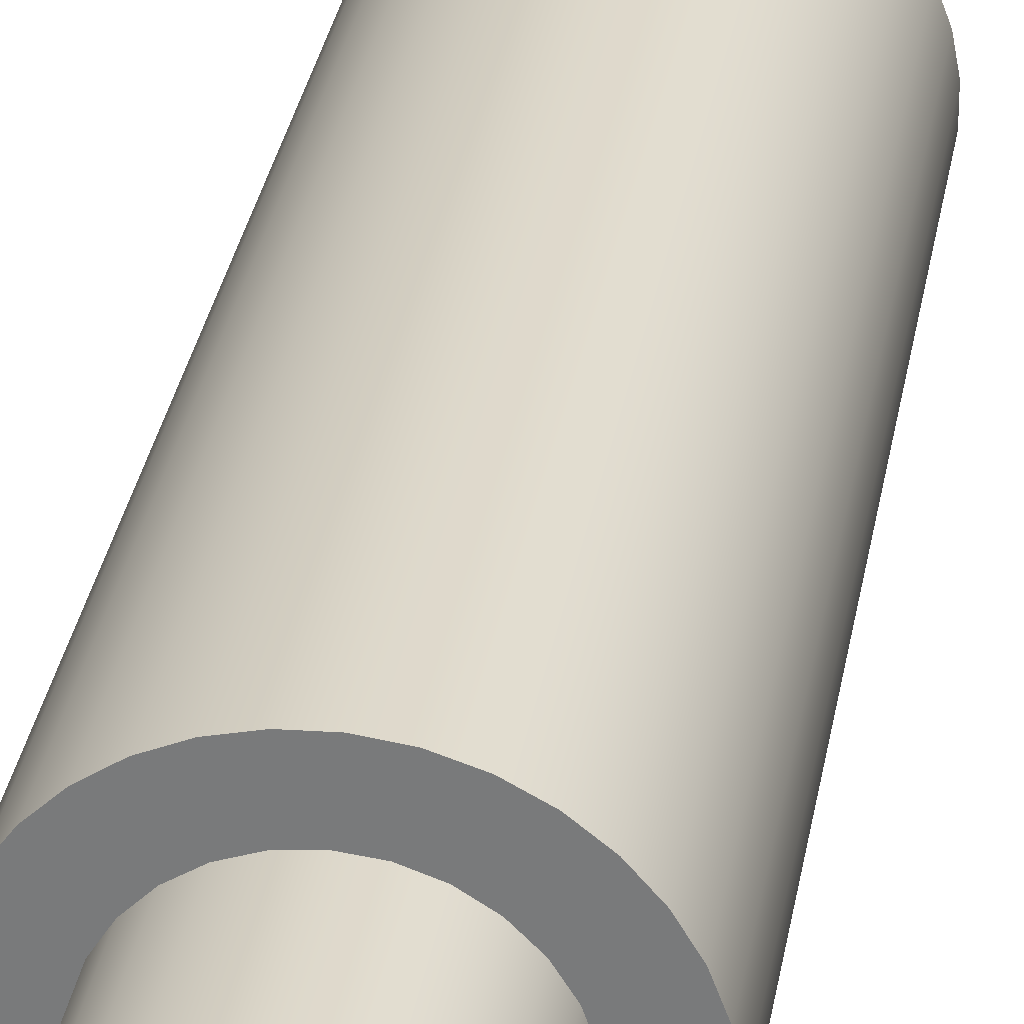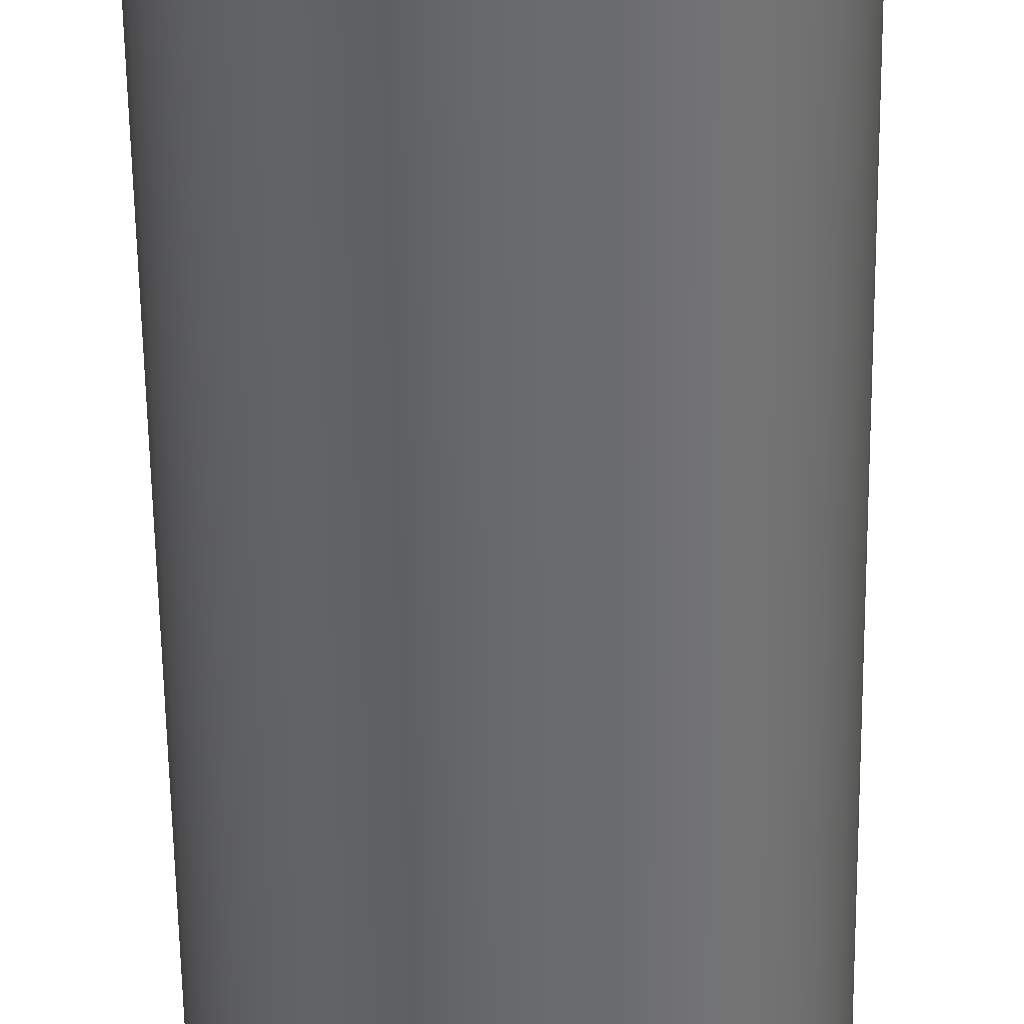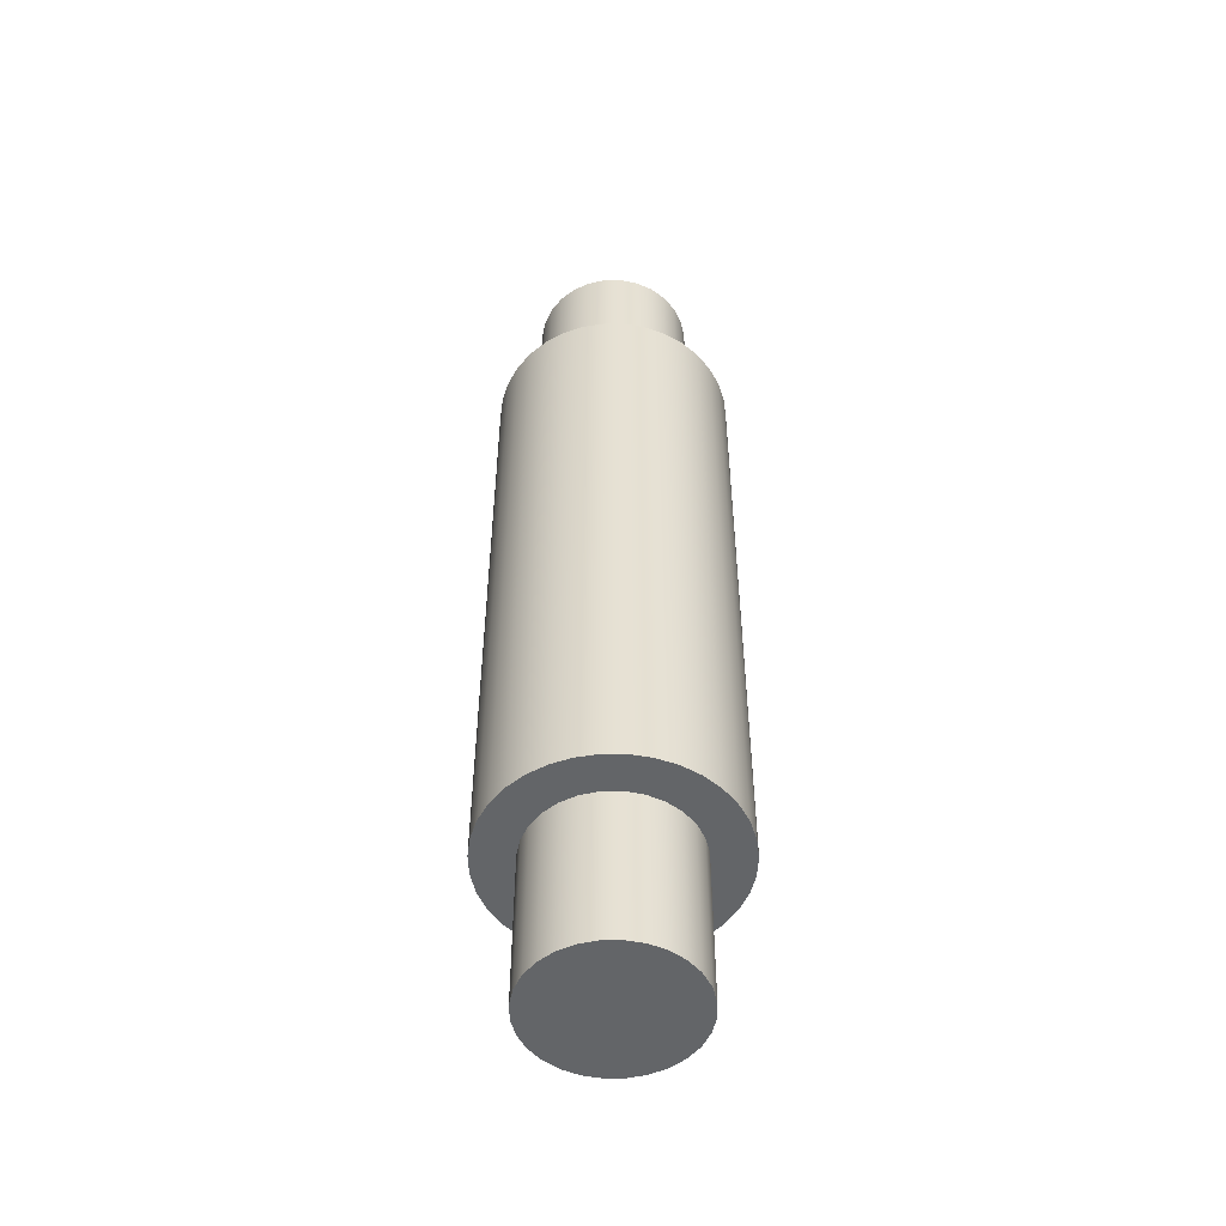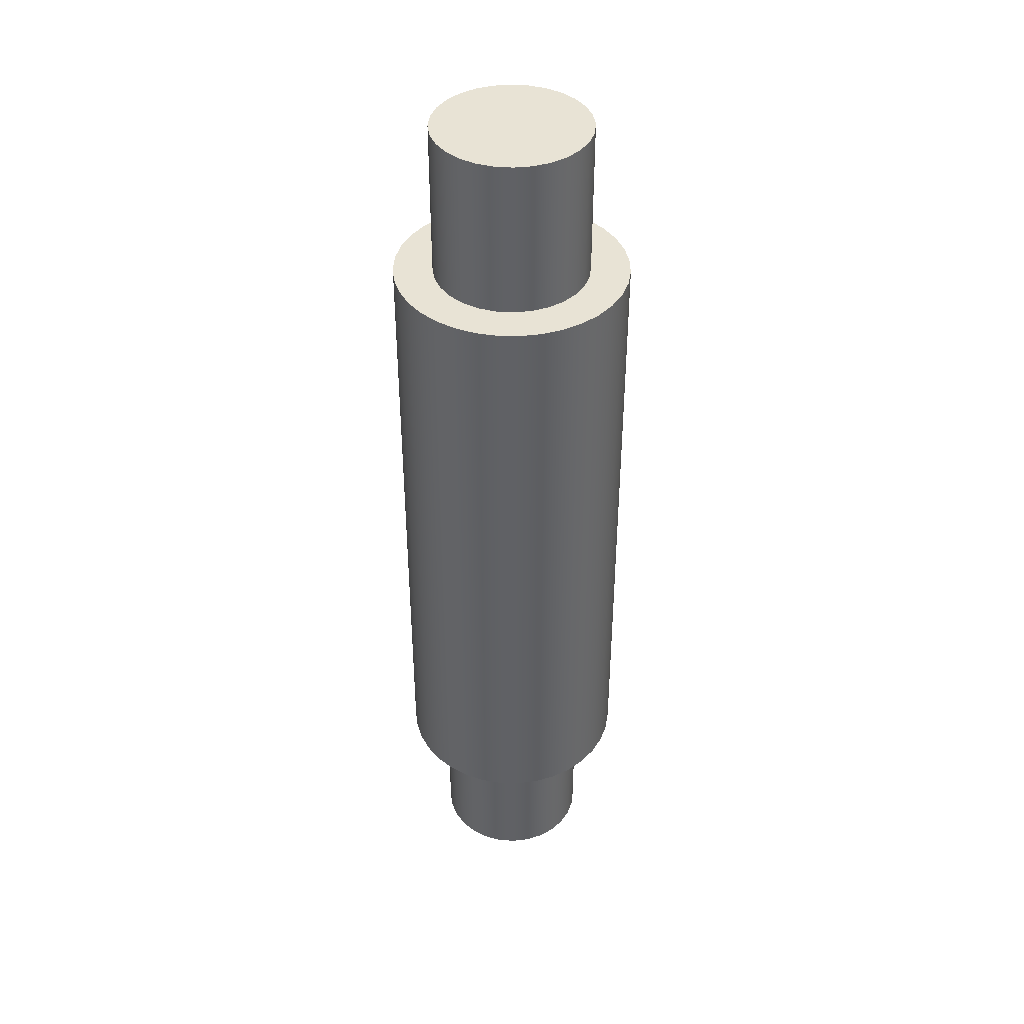
<metadata>
{"format":"obj","ext":"obj","renderer":"f3d","projection":"perspective","resolution":1024,"background":"white","views":[{"elev":30.5,"azim":9.1,"up":"+Z"},{"elev":-52.8,"azim":-179.3,"up":"+Z"},{"elev":-51.4,"azim":7.3,"up":"+Y"},{"elev":41.1,"azim":153.2,"up":"+Y"}]}
</metadata>
<code>
v -0.15 0.82 1.837e-17
v -0.1476 0.82 -0.02678
v -0.1404 0.82 -0.05271
v -0.1288 0.82 -0.07693
v -0.113 0.82 -0.09869
v -0.09352 0.82 -0.1173
v -0.07108 0.82 -0.1321
v -0.04635 0.82 -0.1427
v -0.02013 0.82 -0.1486
v 0.00673 0.82 -0.1498
v 0.03338 0.82 -0.1462
v 0.05895 0.82 -0.1379
v 0.08263 0.82 -0.1252
v 0.1037 0.82 -0.1084
v 0.1214 0.82 -0.08817
v 0.1351 0.82 -0.06508
v 0.1446 0.82 -0.03991
v 0.1494 0.82 -0.01345
v 0.1494 0.82 0.01345
v 0.1446 0.82 0.03991
v 0.1351 0.82 0.06508
v 0.1214 0.82 0.08817
v 0.1037 0.82 0.1084
v 0.08263 0.82 0.1252
v 0.05895 0.82 0.1379
v 0.03338 0.82 0.1462
v 0.00673 0.82 0.1498
v -0.02013 0.82 0.1486
v -0.04635 0.82 0.1427
v -0.07108 0.82 0.1321
v -0.09352 0.82 0.1173
v -0.113 0.82 0.09869
v -0.1288 0.82 0.07693
v -0.1404 0.82 0.05271
v -0.1476 0.82 0.02678
v -0.15 0 1.837e-17
v -0.1476 0 0.02678
v -0.1404 0 0.05271
v -0.1288 0 0.07693
v -0.113 0 0.09869
v -0.09352 0 0.1173
v -0.07108 0 0.1321
v -0.04635 0 0.1427
v -0.02013 0 0.1486
v 0.00673 0 0.1498
v 0.03338 0 0.1462
v 0.05895 0 0.1379
v 0.08263 0 0.1252
v 0.1037 0 0.1084
v 0.1214 0 0.08817
v 0.1351 0 0.06508
v 0.1446 0 0.03991
v 0.1494 0 0.01345
v 0.1494 0 -0.01345
v 0.1446 0 -0.03991
v 0.1351 0 -0.06508
v 0.1214 0 -0.08817
v 0.1037 0 -0.1084
v 0.08263 0 -0.1252
v 0.05895 0 -0.1379
v 0.03338 0 -0.1462
v 0.00673 0 -0.1498
v -0.02013 0 -0.1486
v -0.04635 0 -0.1427
v -0.07108 0 -0.1321
v -0.09352 0 -0.1173
v -0.113 0 -0.09869
v -0.1288 0 -0.07693
v -0.1404 0 -0.05271
v -0.1476 0 -0.02678
v -0.15 0 1.837e-17
v -0.15 0.82 1.837e-17
v 0.1 1.02 -1.225e-17
v 0.09749 1.02 -0.02225
v 0.0901 1.02 -0.04339
v 0.07818 1.02 -0.06235
v 0.06235 1.02 -0.07818
v 0.04339 1.02 -0.0901
v 0.02225 1.02 -0.09749
v -6.123e-18 1.02 -0.1
v -0.02225 1.02 -0.09749
v -0.04339 1.02 -0.0901
v -0.06235 1.02 -0.07818
v -0.07818 1.02 -0.06235
v -0.0901 1.02 -0.04339
v -0.09749 1.02 -0.02225
v -0.1 1.02 0
v -0.09749 1.02 0.02225
v -0.0901 1.02 0.04339
v -0.07818 1.02 0.06235
v -0.06235 1.02 0.07818
v -0.04339 1.02 0.0901
v -0.02225 1.02 0.09749
v -6.123e-18 1.02 0.1
v 0.02225 1.02 0.09749
v 0.04339 1.02 0.0901
v 0.06235 1.02 0.07818
v 0.07818 1.02 0.06235
v 0.0901 1.02 0.04339
v 0.09749 1.02 0.02225
v -0.1 -0.2 -1.225e-17
v -0.09749 -0.2 0.02225
v -0.0901 -0.2 0.04339
v -0.07818 -0.2 0.06235
v -0.06235 -0.2 0.07818
v -0.04339 -0.2 0.0901
v -0.02225 -0.2 0.09749
v 6.123e-18 -0.2 0.1
v 0.02225 -0.2 0.09749
v 0.04339 -0.2 0.0901
v 0.06235 -0.2 0.07818
v 0.07818 -0.2 0.06235
v 0.0901 -0.2 0.04339
v 0.09749 -0.2 0.02225
v 0.1 -0.2 0
v 0.09749 -0.2 -0.02225
v 0.0901 -0.2 -0.04339
v 0.07818 -0.2 -0.06235
v 0.06235 -0.2 -0.07818
v 0.04339 -0.2 -0.0901
v 0.02225 -0.2 -0.09749
v 6.123e-18 -0.2 -0.1
v -0.02225 -0.2 -0.09749
v -0.04339 -0.2 -0.0901
v -0.06235 -0.2 -0.07818
v -0.07818 -0.2 -0.06235
v -0.0901 -0.2 -0.04339
v -0.09749 -0.2 -0.02225
v -0.1 0 -1.225e-17
v -0.09749 0 -0.02225
v -0.0901 0 -0.04339
v -0.07818 0 -0.06235
v -0.06235 0 -0.07818
v -0.04339 0 -0.0901
v -0.02225 0 -0.09749
v 6.123e-18 0 -0.1
v 0.02225 0 -0.09749
v 0.04339 0 -0.0901
v 0.06235 0 -0.07818
v 0.07818 0 -0.06235
v 0.0901 0 -0.04339
v 0.09749 0 -0.02225
v 0.1 0 0
v 0.09749 0 0.02225
v 0.0901 0 0.04339
v 0.07818 0 0.06235
v 0.06235 0 0.07818
v 0.04339 0 0.0901
v 0.02225 0 0.09749
v 6.123e-18 0 0.1
v -0.02225 0 0.09749
v -0.04339 0 0.0901
v -0.06235 0 0.07818
v -0.07818 0 0.06235
v -0.0901 0 0.04339
v -0.09749 0 0.02225
v -0.1 0 -1.225e-17
v -0.1 -0.2 -1.225e-17
v -0.1 0 -1.225e-17
v -0.09749 0 0.02225
v -0.0901 0 0.04339
v -0.07818 0 0.06235
v -0.06235 0 0.07818
v -0.04339 0 0.0901
v -0.02225 0 0.09749
v 6.123e-18 0 0.1
v 0.02225 0 0.09749
v 0.04339 0 0.0901
v 0.06235 0 0.07818
v 0.07818 0 0.06235
v 0.0901 0 0.04339
v 0.09749 0 0.02225
v 0.1 0 0
v 0.09749 0 -0.02225
v 0.0901 0 -0.04339
v 0.07818 0 -0.06235
v 0.06235 0 -0.07818
v 0.04339 0 -0.0901
v 0.02225 0 -0.09749
v 6.123e-18 0 -0.1
v -0.02225 0 -0.09749
v -0.04339 0 -0.0901
v -0.06235 0 -0.07818
v -0.07818 0 -0.06235
v -0.0901 0 -0.04339
v -0.09749 0 -0.02225
v -0.15 0 1.837e-17
v -0.1476 0 -0.02678
v -0.1404 0 -0.05271
v -0.1288 0 -0.07693
v -0.113 0 -0.09869
v -0.09352 0 -0.1173
v -0.07108 0 -0.1321
v -0.04635 0 -0.1427
v -0.02013 0 -0.1486
v 0.00673 0 -0.1498
v 0.03338 0 -0.1462
v 0.05895 0 -0.1379
v 0.08263 0 -0.1252
v 0.1037 0 -0.1084
v 0.1214 0 -0.08817
v 0.1351 0 -0.06508
v 0.1446 0 -0.03991
v 0.1494 0 -0.01345
v 0.1494 0 0.01345
v 0.1446 0 0.03991
v 0.1351 0 0.06508
v 0.1214 0 0.08817
v 0.1037 0 0.1084
v 0.08263 0 0.1252
v 0.05895 0 0.1379
v 0.03338 0 0.1462
v 0.00673 0 0.1498
v -0.02013 0 0.1486
v -0.04635 0 0.1427
v -0.07108 0 0.1321
v -0.09352 0 0.1173
v -0.113 0 0.09869
v -0.1288 0 0.07693
v -0.1404 0 0.05271
v -0.1476 0 0.02678
v 0.1 1.02 -1.225e-17
v 0.09749 1.02 0.02225
v 0.0901 1.02 0.04339
v 0.07818 1.02 0.06235
v 0.06235 1.02 0.07818
v 0.04339 1.02 0.0901
v 0.02225 1.02 0.09749
v -6.123e-18 1.02 0.1
v -0.02225 1.02 0.09749
v -0.04339 1.02 0.0901
v -0.06235 1.02 0.07818
v -0.07818 1.02 0.06235
v -0.0901 1.02 0.04339
v -0.09749 1.02 0.02225
v -0.1 1.02 0
v -0.09749 1.02 -0.02225
v -0.0901 1.02 -0.04339
v -0.07818 1.02 -0.06235
v -0.06235 1.02 -0.07818
v -0.04339 1.02 -0.0901
v -0.02225 1.02 -0.09749
v -6.123e-18 1.02 -0.1
v 0.02225 1.02 -0.09749
v 0.04339 1.02 -0.0901
v 0.06235 1.02 -0.07818
v 0.07818 1.02 -0.06235
v 0.0901 1.02 -0.04339
v 0.09749 1.02 -0.02225
v 0.1 0.82 -1.225e-17
v 0.09749 0.82 -0.02225
v 0.0901 0.82 -0.04339
v 0.07818 0.82 -0.06235
v 0.06235 0.82 -0.07818
v 0.04339 0.82 -0.0901
v 0.02225 0.82 -0.09749
v -6.123e-18 0.82 -0.1
v -0.02225 0.82 -0.09749
v -0.04339 0.82 -0.0901
v -0.06235 0.82 -0.07818
v -0.07818 0.82 -0.06235
v -0.0901 0.82 -0.04339
v -0.09749 0.82 -0.02225
v -0.1 0.82 0
v -0.09749 0.82 0.02225
v -0.0901 0.82 0.04339
v -0.07818 0.82 0.06235
v -0.06235 0.82 0.07818
v -0.04339 0.82 0.0901
v -0.02225 0.82 0.09749
v -6.123e-18 0.82 0.1
v 0.02225 0.82 0.09749
v 0.04339 0.82 0.0901
v 0.06235 0.82 0.07818
v 0.07818 0.82 0.06235
v 0.0901 0.82 0.04339
v 0.09749 0.82 0.02225
v 0.1 0.82 -1.225e-17
v 0.1 1.02 -1.225e-17
v -0.1 -0.2 -1.225e-17
v -0.09749 -0.2 -0.02225
v -0.0901 -0.2 -0.04339
v -0.07818 -0.2 -0.06235
v -0.06235 -0.2 -0.07818
v -0.04339 -0.2 -0.0901
v -0.02225 -0.2 -0.09749
v 6.123e-18 -0.2 -0.1
v 0.02225 -0.2 -0.09749
v 0.04339 -0.2 -0.0901
v 0.06235 -0.2 -0.07818
v 0.07818 -0.2 -0.06235
v 0.0901 -0.2 -0.04339
v 0.09749 -0.2 -0.02225
v 0.1 -0.2 0
v 0.09749 -0.2 0.02225
v 0.0901 -0.2 0.04339
v 0.07818 -0.2 0.06235
v 0.06235 -0.2 0.07818
v 0.04339 -0.2 0.0901
v 0.02225 -0.2 0.09749
v 6.123e-18 -0.2 0.1
v -0.02225 -0.2 0.09749
v -0.04339 -0.2 0.0901
v -0.06235 -0.2 0.07818
v -0.07818 -0.2 0.06235
v -0.0901 -0.2 0.04339
v -0.09749 -0.2 0.02225
v 0.1 0.82 -1.225e-17
v 0.09749 0.82 0.02225
v 0.0901 0.82 0.04339
v 0.07818 0.82 0.06235
v 0.06235 0.82 0.07818
v 0.04339 0.82 0.0901
v 0.02225 0.82 0.09749
v -6.123e-18 0.82 0.1
v -0.02225 0.82 0.09749
v -0.04339 0.82 0.0901
v -0.06235 0.82 0.07818
v -0.07818 0.82 0.06235
v -0.0901 0.82 0.04339
v -0.09749 0.82 0.02225
v -0.1 0.82 0
v -0.09749 0.82 -0.02225
v -0.0901 0.82 -0.04339
v -0.07818 0.82 -0.06235
v -0.06235 0.82 -0.07818
v -0.04339 0.82 -0.0901
v -0.02225 0.82 -0.09749
v -6.123e-18 0.82 -0.1
v 0.02225 0.82 -0.09749
v 0.04339 0.82 -0.0901
v 0.06235 0.82 -0.07818
v 0.07818 0.82 -0.06235
v 0.0901 0.82 -0.04339
v 0.09749 0.82 -0.02225
v -0.15 0.82 1.837e-17
v -0.1476 0.82 0.02678
v -0.1404 0.82 0.05271
v -0.1288 0.82 0.07693
v -0.113 0.82 0.09869
v -0.09352 0.82 0.1173
v -0.07108 0.82 0.1321
v -0.04635 0.82 0.1427
v -0.02013 0.82 0.1486
v 0.00673 0.82 0.1498
v 0.03338 0.82 0.1462
v 0.05895 0.82 0.1379
v 0.08263 0.82 0.1252
v 0.1037 0.82 0.1084
v 0.1214 0.82 0.08817
v 0.1351 0.82 0.06508
v 0.1446 0.82 0.03991
v 0.1494 0.82 0.01345
v 0.1494 0.82 -0.01345
v 0.1446 0.82 -0.03991
v 0.1351 0.82 -0.06508
v 0.1214 0.82 -0.08817
v 0.1037 0.82 -0.1084
v 0.08263 0.82 -0.1252
v 0.05895 0.82 -0.1379
v 0.03338 0.82 -0.1462
v 0.00673 0.82 -0.1498
v -0.02013 0.82 -0.1486
v -0.04635 0.82 -0.1427
v -0.07108 0.82 -0.1321
v -0.09352 0.82 -0.1173
v -0.113 0.82 -0.09869
v -0.1288 0.82 -0.07693
v -0.1404 0.82 -0.05271
v -0.1476 0.82 -0.02678
f 2 70 1
f 1 70 71
f 72 36 35
f 35 36 37
f 35 37 34
f 34 37 38
f 34 38 33
f 33 38 39
f 33 39 32
f 32 39 40
f 32 40 31
f 31 40 41
f 31 41 30
f 30 41 42
f 30 42 29
f 29 42 43
f 29 43 28
f 28 43 44
f 28 44 27
f 27 44 45
f 27 45 26
f 26 45 46
f 26 46 25
f 25 46 47
f 25 47 24
f 24 47 48
f 24 48 23
f 23 48 49
f 23 49 22
f 22 49 50
f 22 50 21
f 21 50 51
f 21 51 20
f 20 51 52
f 20 52 19
f 19 52 53
f 19 53 18
f 18 53 54
f 18 54 17
f 17 54 55
f 17 55 16
f 16 55 56
f 16 56 15
f 15 56 57
f 15 57 14
f 14 57 58
f 14 58 13
f 13 58 59
f 13 59 12
f 12 59 60
f 12 60 11
f 11 60 61
f 11 61 10
f 10 61 62
f 10 62 9
f 9 62 63
f 9 63 8
f 8 63 64
f 8 64 7
f 7 64 65
f 7 65 6
f 6 65 66
f 6 66 5
f 5 66 67
f 5 67 4
f 4 67 68
f 4 68 3
f 3 68 69
f 3 69 2
f 2 69 70
f 74 86 73
f 73 86 87
f 73 87 100
f 100 87 88
f 100 88 99
f 99 88 89
f 99 89 98
f 98 89 90
f 98 90 97
f 97 90 91
f 97 91 96
f 96 91 92
f 96 92 95
f 95 92 93
f 95 93 94
f 86 74 85
f 85 74 75
f 85 75 84
f 84 75 76
f 84 76 83
f 83 76 77
f 83 77 82
f 82 77 78
f 82 78 81
f 81 78 79
f 81 79 80
f 102 156 101
f 101 156 157
f 158 129 128
f 128 129 130
f 128 130 127
f 127 130 131
f 127 131 126
f 126 131 132
f 126 132 125
f 125 132 133
f 125 133 124
f 124 133 134
f 124 134 123
f 123 134 135
f 123 135 122
f 122 135 136
f 122 136 121
f 121 136 137
f 121 137 120
f 120 137 138
f 120 138 119
f 119 138 139
f 119 139 118
f 118 139 140
f 118 140 117
f 117 140 141
f 117 141 116
f 116 141 142
f 116 142 115
f 115 142 143
f 115 143 114
f 114 143 144
f 114 144 113
f 113 144 145
f 113 145 112
f 112 145 146
f 112 146 111
f 111 146 147
f 111 147 110
f 110 147 148
f 110 148 109
f 109 148 149
f 109 149 108
f 108 149 150
f 108 150 107
f 107 150 151
f 107 151 106
f 106 151 152
f 106 152 105
f 105 152 153
f 105 153 104
f 104 153 154
f 104 154 103
f 103 154 155
f 103 155 102
f 102 155 156
f 160 221 159
f 159 221 187
f 159 187 188
f 221 160 220
f 220 160 161
f 220 161 219
f 219 161 162
f 219 162 218
f 218 162 163
f 218 163 217
f 217 163 216
f 216 163 164
f 216 164 215
f 215 164 165
f 215 165 214
f 214 165 166
f 214 166 213
f 213 166 167
f 213 167 212
f 212 167 211
f 211 167 168
f 211 168 210
f 210 168 169
f 210 169 209
f 209 169 170
f 209 170 208
f 208 170 171
f 208 171 207
f 207 171 206
f 206 171 172
f 206 172 205
f 205 172 173
f 205 173 204
f 204 173 174
f 204 174 203
f 203 174 175
f 203 175 202
f 202 175 201
f 201 175 176
f 201 176 200
f 200 176 177
f 200 177 199
f 199 177 178
f 199 178 198
f 198 178 179
f 198 179 197
f 197 179 196
f 196 179 180
f 196 180 195
f 195 180 181
f 195 181 194
f 194 181 182
f 194 182 193
f 193 182 183
f 193 183 192
f 192 183 191
f 191 183 184
f 191 184 190
f 190 184 185
f 190 185 189
f 189 185 186
f 189 186 188
f 188 186 159
f 223 277 222
f 222 277 278
f 279 250 249
f 249 250 251
f 249 251 248
f 248 251 252
f 248 252 247
f 247 252 253
f 247 253 246
f 246 253 254
f 246 254 245
f 245 254 255
f 245 255 244
f 244 255 256
f 244 256 243
f 243 256 257
f 243 257 242
f 242 257 258
f 242 258 241
f 241 258 259
f 241 259 240
f 240 259 260
f 240 260 239
f 239 260 261
f 239 261 238
f 238 261 262
f 238 262 237
f 237 262 263
f 237 263 236
f 236 263 264
f 236 264 235
f 235 264 265
f 235 265 234
f 234 265 266
f 234 266 233
f 233 266 267
f 233 267 232
f 232 267 268
f 232 268 231
f 231 268 269
f 231 269 230
f 230 269 270
f 230 270 229
f 229 270 271
f 229 271 228
f 228 271 272
f 228 272 227
f 227 272 273
f 227 273 226
f 226 273 274
f 226 274 225
f 225 274 275
f 225 275 224
f 224 275 276
f 224 276 223
f 223 276 277
f 281 293 280
f 280 293 294
f 280 294 307
f 307 294 295
f 307 295 306
f 306 295 296
f 306 296 305
f 305 296 297
f 305 297 304
f 304 297 298
f 304 298 303
f 303 298 299
f 303 299 302
f 302 299 300
f 302 300 301
f 293 281 292
f 292 281 282
f 292 282 291
f 291 282 283
f 291 283 290
f 290 283 284
f 290 284 289
f 289 284 285
f 289 285 288
f 288 285 286
f 288 286 287
f 309 353 308
f 308 353 354
f 308 354 335
f 335 354 355
f 335 355 334
f 334 355 356
f 334 356 357
f 353 309 352
f 352 309 310
f 352 310 351
f 351 310 350
f 350 310 311
f 350 311 349
f 349 311 312
f 349 312 348
f 348 312 313
f 348 313 347
f 347 313 314
f 347 314 346
f 346 314 345
f 345 314 315
f 345 315 344
f 344 315 316
f 344 316 343
f 343 316 317
f 343 317 342
f 342 317 318
f 342 318 341
f 341 318 340
f 340 318 319
f 340 319 339
f 339 319 320
f 339 320 338
f 338 320 321
f 338 321 337
f 337 321 322
f 337 322 336
f 336 322 370
f 370 322 323
f 370 323 369
f 369 323 324
f 369 324 368
f 368 324 325
f 368 325 367
f 367 325 326
f 367 326 366
f 366 326 365
f 365 326 327
f 365 327 364
f 364 327 328
f 364 328 363
f 363 328 329
f 363 329 362
f 362 329 330
f 362 330 361
f 361 330 360
f 360 330 331
f 360 331 359
f 359 331 332
f 359 332 358
f 358 332 333
f 358 333 357
f 357 333 334

</code>
